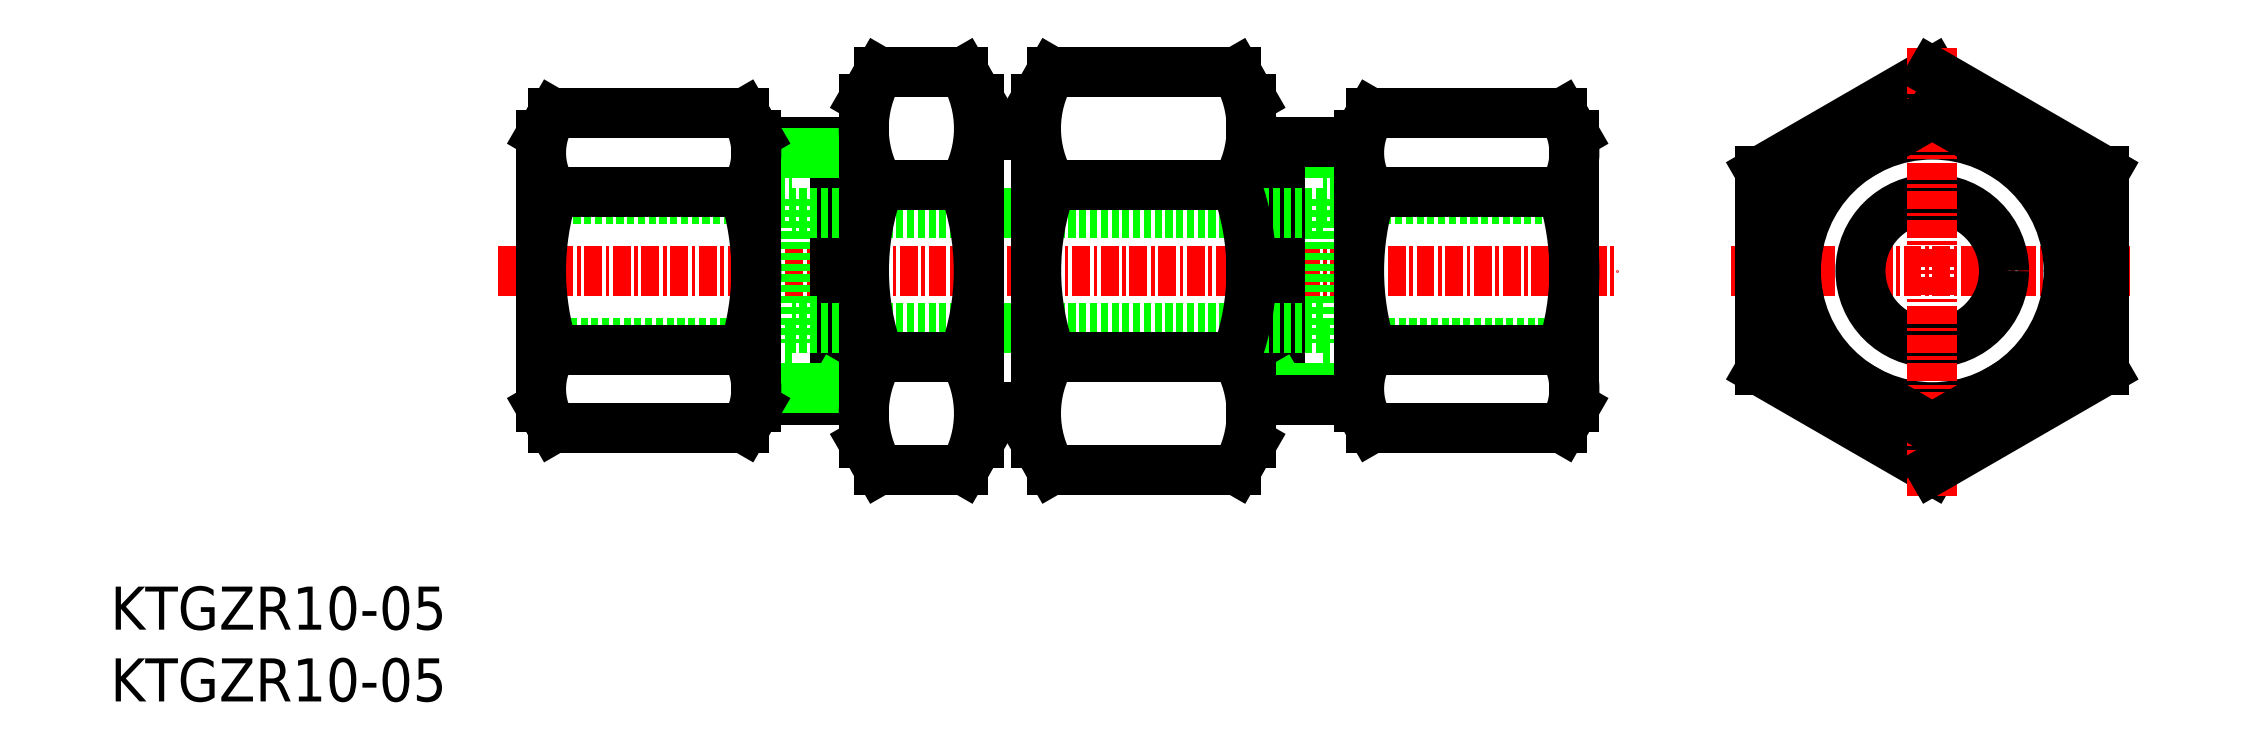
<metadata>
{"format":"dxf","ext":"dxf","renderer":"ezdxf+matplotlib","layout":"modelspace","background":"white","min_lineweight":24,"dpi":150}
</metadata>
<code>
0
SECTION
2
ENTITIES
0
INSERT
8
0
2
*U4
10
0
20
0
30
0
0
INSERT
8
0
2
*U5
10
0
20
0
30
0
0
LINE
8
CENTER
10
27
20
30
30
0
11
105
21
30
31
0
0
LINE
8
0
10
50.5
20
30
30
0
11
50.5
21
21
31
0
0
LINE
8
0
10
47.5
20
35
30
0
11
47.5
21
25
31
0
0
LINE
8
0
10
47.5
20
25
30
0
11
30
21
25
31
0
0
LINE
8
0
10
50.5
20
21.81
30
0
11
51.91
21
21
31
0
0
LINE
8
0
10
45
20
21
30
0
11
52.5
21
21
31
0
0
LINE
8
0
10
45
20
21.81
30
0
11
50.5
21
21.81
31
0
0
LINE
8
0
10
30
20
35
30
0
11
47.5
21
35
31
0
0
LINE
8
0
10
50.5
20
38.19
30
0
11
51.91
21
39
31
0
0
LINE
8
0
10
50.5
20
30
30
0
11
50.5
21
39
31
0
0
LINE
8
0
10
45
20
39
30
0
11
52.5
21
39
31
0
0
LINE
8
0
10
45
20
38.19
30
0
11
50.5
21
38.19
31
0
0
LINE
8
0
10
126.9
20
43.86
30
0
11
114.9
21
36.93
31
0
0
LINE
8
CENTER
10
112.9
20
30
30
0
11
140.9
21
30
31
0
0
LINE
8
0
10
114.9
20
23.07
30
0
11
126.9
21
16.14
31
0
0
CIRCLE
8
0
10
126.9
20
30
30
0
40
9.5
0
CIRCLE
8
0
10
126.9
20
30
30
0
40
5
0
LINE
8
0
10
102
20
35
30
0
11
84.5
21
35
31
0
0
LINE
8
0
10
84.5
20
25
30
0
11
102
21
25
31
0
0
LINE
8
0
10
84.5
20
35
30
0
11
84.5
21
25
31
0
0
LINE
8
0
10
81.5
20
30
30
0
11
81.5
21
21
31
0
0
LINE
8
0
10
81.5
20
21.81
30
0
11
80.09
21
21
31
0
0
LINE
8
0
10
87
20
21.81
30
0
11
81.5
21
21.81
31
0
0
LINE
8
0
10
87
20
21
30
0
11
79.5
21
21
31
0
0
LINE
8
0
10
81.5
20
38.19
30
0
11
80.09
21
39
31
0
0
LINE
8
0
10
87
20
38.19
30
0
11
81.5
21
38.19
31
0
0
LINE
8
0
10
87
20
39
30
0
11
79.5
21
39
31
0
0
LINE
8
0
10
79.5
20
18
30
0
11
79.5
21
42
31
0
0
LINE
8
0
10
81.5
20
30
30
0
11
81.5
21
39
31
0
0
LINE
8
0
10
114.9
20
36.93
30
0
11
114.9
21
23.07
31
0
0
LINE
8
CENTER
10
126.9
20
14.3
30
0
11
126.9
21
45.7
31
0
0
LINE
8
0
10
138.9
20
23.07
30
0
11
138.9
21
36.93
31
0
0
LINE
8
0
10
126.9
20
16.14
30
0
11
138.9
21
23.07
31
0
0
LINE
8
0
10
138.9
20
36.93
30
0
11
126.9
21
43.86
31
0
0
LINE
8
0
10
84.5
20
34
30
0
11
47.5
21
34
31
0
0
LINE
8
0
10
84.5
20
26
30
0
11
47.5
21
26
31
0
0
LINE
8
0
10
87.85
20
24.52
30
0
11
101.2
21
24.52
31
0
0
LINE
8
0
10
101.2
20
19.03
30
0
11
87.85
21
19.03
31
0
0
LINE
8
0
10
87.85
20
35.48
30
0
11
101.2
21
35.48
31
0
0
LINE
8
0
10
101.2
20
40.97
30
0
11
87.85
21
40.97
31
0
0
ARC
8
0
10
105.2
20
30
30
0
40
18.15
50
180
51
197.6
0
LINE
8
0
10
87
20
20.5
30
0
11
87
21
30
31
0
0
LINE
8
0
10
87.85
20
19.03
30
0
11
87
21
20.5
31
0
0
ARC
8
0
10
91.86
20
21.77
30
0
40
4.856
50
145.6
51
214.4
0
LINE
8
0
10
87
20
39.5
30
0
11
87
21
30
31
0
0
ARC
8
0
10
105.2
20
30
30
0
40
18.15
50
162.4
51
180
0
ARC
8
0
10
91.86
20
38.23
30
0
40
4.856
50
145.6
51
214.4
0
LINE
8
0
10
87.85
20
40.97
30
0
11
87
21
39.5
31
0
0
LINE
8
0
10
102
20
30
30
0
11
102
21
20.5
31
0
0
ARC
8
0
10
83.85
20
30
30
0
40
18.15
50
342.4
51
0
0
ARC
8
0
10
97.14
20
21.77
30
0
40
4.856
50
325.6
51
34.38
0
LINE
8
0
10
102
20
20.5
30
0
11
101.2
21
19.03
31
0
0
LINE
8
0
10
102
20
30
30
0
11
102
21
39.5
31
0
0
ARC
8
0
10
97.14
20
38.23
30
0
40
4.856
50
325.6
51
34.38
0
ARC
8
0
10
83.85
20
30
30
0
40
18.15
50
0
51
17.59
0
LINE
8
0
10
102
20
39.5
30
0
11
101.2
21
40.97
31
0
0
LINE
8
0
10
126.9
20
40.97
30
0
11
117.4
21
35.48
31
0
0
LINE
8
0
10
117.4
20
24.52
30
0
11
126.9
21
19.03
31
0
0
LINE
8
0
10
117.4
20
35.48
30
0
11
117.4
21
24.52
31
0
0
LINE
8
0
10
136.4
20
24.52
30
0
11
136.4
21
35.48
31
0
0
LINE
8
0
10
126.9
20
19.03
30
0
11
136.4
21
24.52
31
0
0
LINE
8
0
10
136.4
20
35.48
30
0
11
126.9
21
40.97
31
0
0
LINE
8
0
10
30.85
20
24.52
30
0
11
44.15
21
24.52
31
0
0
LINE
8
0
10
44.15
20
19.03
30
0
11
30.85
21
19.03
31
0
0
LINE
8
0
10
30.85
20
35.48
30
0
11
44.15
21
35.48
31
0
0
LINE
8
0
10
44.15
20
40.97
30
0
11
30.85
21
40.97
31
0
0
ARC
8
0
10
48.15
20
30
30
0
40
18.15
50
180
51
197.6
0
LINE
8
0
10
30
20
20.5
30
0
11
30
21
30
31
0
0
LINE
8
0
10
30.85
20
19.03
30
0
11
30
21
20.5
31
0
0
ARC
8
0
10
34.86
20
21.77
30
0
40
4.856
50
145.6
51
214.4
0
LINE
8
0
10
30
20
39.5
30
0
11
30
21
30
31
0
0
ARC
8
0
10
48.15
20
30
30
0
40
18.15
50
162.4
51
180
0
ARC
8
0
10
34.86
20
38.23
30
0
40
4.856
50
145.6
51
214.4
0
LINE
8
0
10
30.85
20
40.97
30
0
11
30
21
39.5
31
0
0
LINE
8
0
10
45
20
30
30
0
11
45
21
20.5
31
0
0
ARC
8
0
10
26.85
20
30
30
0
40
18.15
50
342.4
51
0
0
ARC
8
0
10
40.14
20
21.77
30
0
40
4.856
50
325.6
51
34.38
0
LINE
8
0
10
45
20
20.5
30
0
11
44.15
21
19.03
31
0
0
LINE
8
0
10
45
20
30
30
0
11
45
21
39.5
31
0
0
ARC
8
0
10
40.14
20
38.23
30
0
40
4.856
50
325.6
51
34.38
0
ARC
8
0
10
26.85
20
30
30
0
40
18.15
50
0
51
17.59
0
LINE
8
0
10
45
20
39.5
30
0
11
44.15
21
40.97
31
0
0
LINE
8
0
10
65.57
20
36
30
0
11
78.43
21
36
31
0
0
LINE
8
0
10
65.57
20
24
30
0
11
78.43
21
24
31
0
0
LINE
8
0
10
78.43
20
16.14
30
0
11
65.57
21
16.14
31
0
0
LINE
8
0
10
78.43
20
43.86
30
0
11
65.57
21
43.86
31
0
0
ARC
8
0
10
81.83
20
30
30
0
40
17.33
50
180
51
200.3
0
ARC
8
0
10
72.13
20
20.07
30
0
40
7.648
50
149.1
51
210.9
0
LINE
8
0
10
65.57
20
16.14
30
0
11
64.5
21
18
31
0
0
LINE
8
0
10
65.57
20
43.86
30
0
11
64.5
21
42
31
0
0
ARC
8
0
10
81.83
20
30
30
0
40
17.33
50
159.7
51
180
0
LINE
8
0
10
64.5
20
42
30
0
11
64.5
21
18
31
0
0
ARC
8
0
10
72.13
20
39.93
30
0
40
7.648
50
149.1
51
210.9
0
ARC
8
0
10
62.17
20
30
30
0
40
17.33
50
339.7
51
0
0
ARC
8
0
10
71.87
20
20.07
30
0
40
7.648
50
329.1
51
30.91
0
LINE
8
0
10
79.5
20
18
30
0
11
78.43
21
16.14
31
0
0
LINE
8
0
10
79.5
20
42
30
0
11
78.43
21
43.86
31
0
0
ARC
8
0
10
62.17
20
30
30
0
40
17.33
50
0
51
20.26
0
ARC
8
0
10
71.87
20
39.93
30
0
40
7.648
50
329.1
51
30.91
0
LINE
8
0
10
53.57
20
36
30
0
11
59.43
21
36
31
0
0
LINE
8
0
10
53.57
20
24
30
0
11
59.43
21
24
31
0
0
LINE
8
0
10
59.43
20
16.14
30
0
11
53.57
21
16.14
31
0
0
LINE
8
0
10
59.43
20
43.86
30
0
11
53.57
21
43.86
31
0
0
ARC
8
0
10
69.83
20
30
30
0
40
17.33
50
180
51
200.3
0
ARC
8
0
10
60.13
20
20.07
30
0
40
7.648
50
149.1
51
210.9
0
LINE
8
0
10
53.57
20
16.14
30
0
11
52.5
21
18
31
0
0
LINE
8
0
10
53.57
20
43.86
30
0
11
52.5
21
42
31
0
0
ARC
8
0
10
69.83
20
30
30
0
40
17.33
50
159.7
51
180
0
LINE
8
0
10
52.5
20
42
30
0
11
52.5
21
18
31
0
0
ARC
8
0
10
60.13
20
39.93
30
0
40
7.648
50
149.1
51
210.9
0
LINE
8
0
10
60.5
20
42
30
0
11
60.5
21
18
31
0
0
ARC
8
0
10
43.17
20
30
30
0
40
17.33
50
339.7
51
0
0
ARC
8
0
10
52.87
20
20.07
30
0
40
7.648
50
329.1
51
30.91
0
LINE
8
0
10
60.5
20
18
30
0
11
59.43
21
16.14
31
0
0
LINE
8
0
10
60.5
20
42
30
0
11
59.43
21
43.86
31
0
0
ARC
8
0
10
43.17
20
30
30
0
40
17.33
50
0
51
20.26
0
ARC
8
0
10
52.87
20
39.93
30
0
40
7.648
50
329.1
51
30.91
0
LINE
8
0
10
60.5
20
20.5
30
0
11
64.5
21
20.5
31
0
0
LINE
8
0
10
60.5
20
39.5
30
0
11
64.5
21
39.5
31
0
0
ENDSEC
0
EOF

</code>
